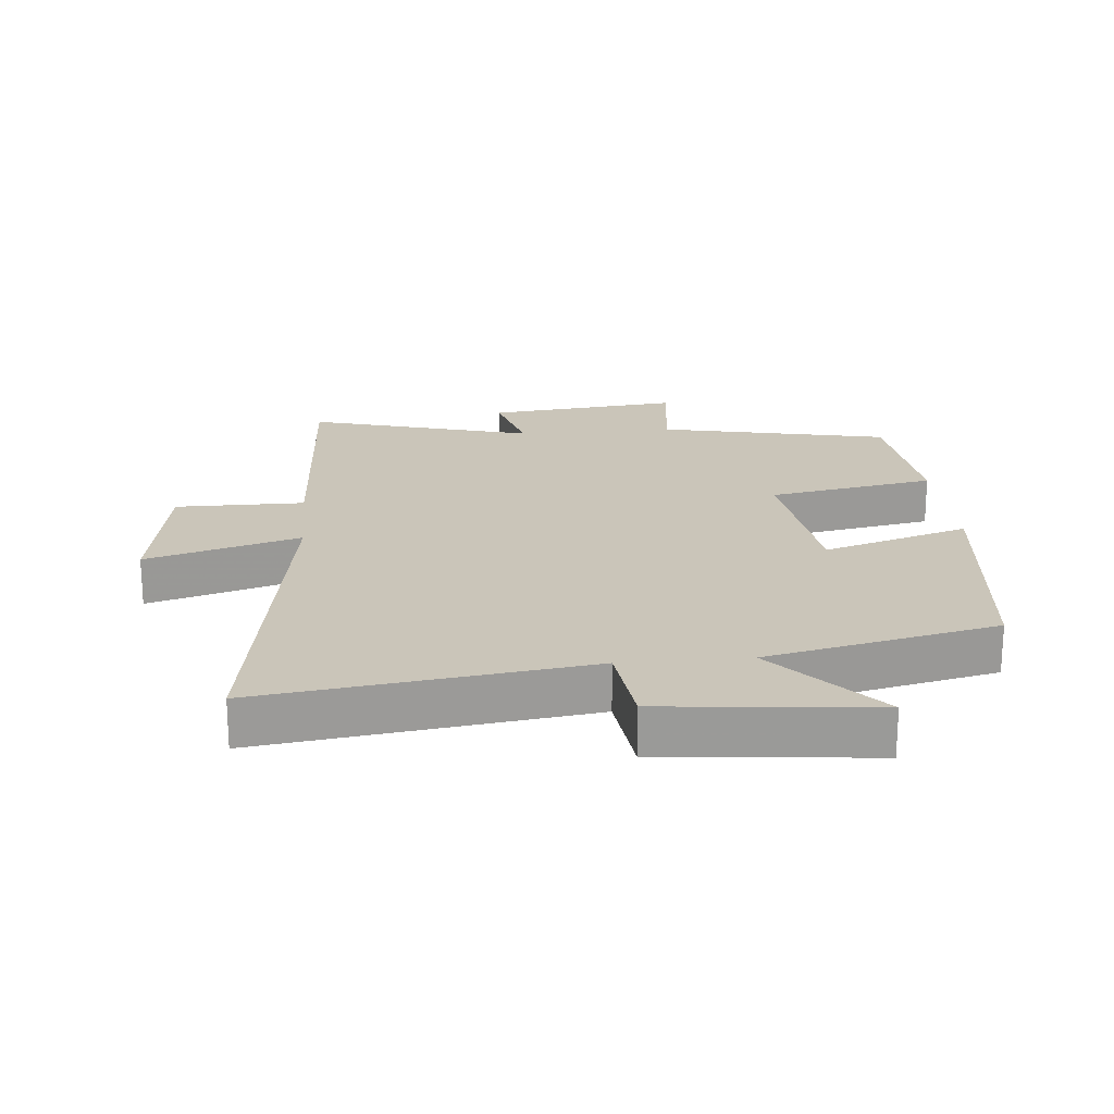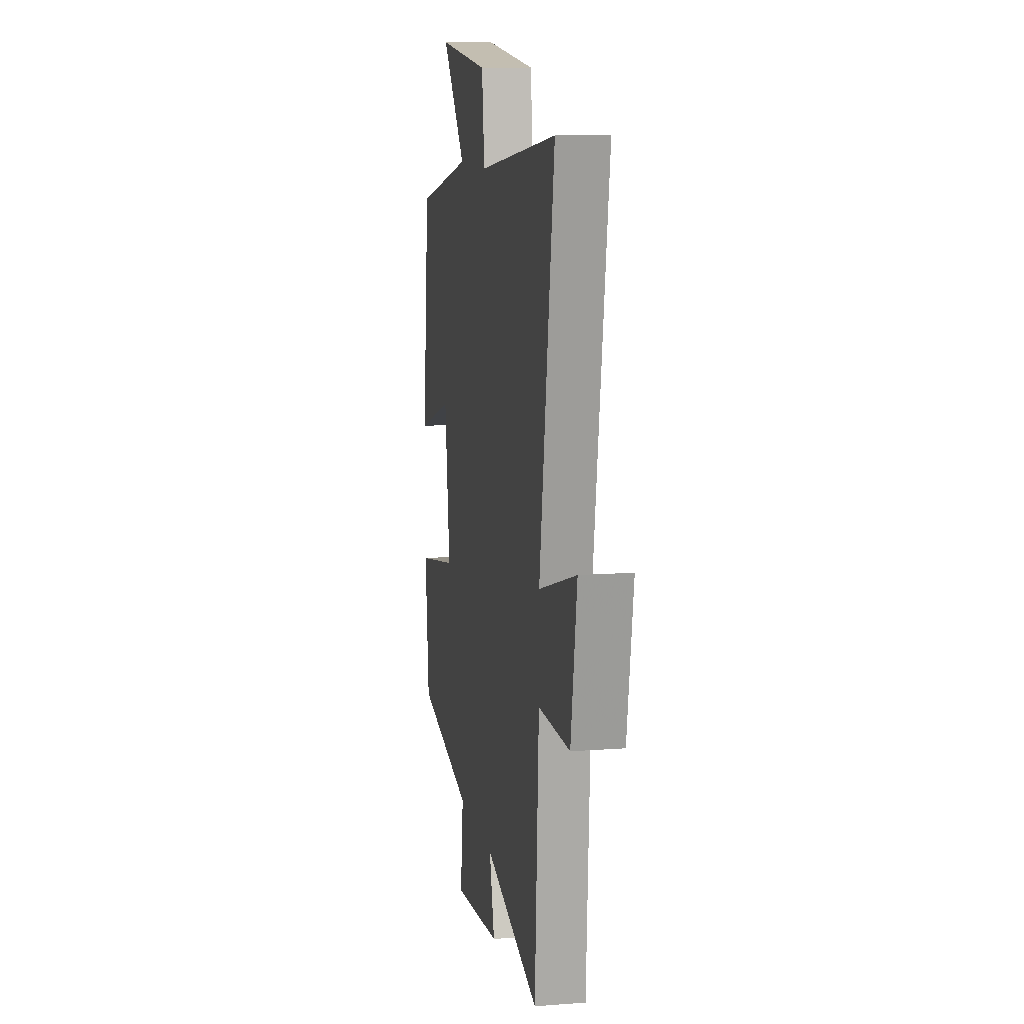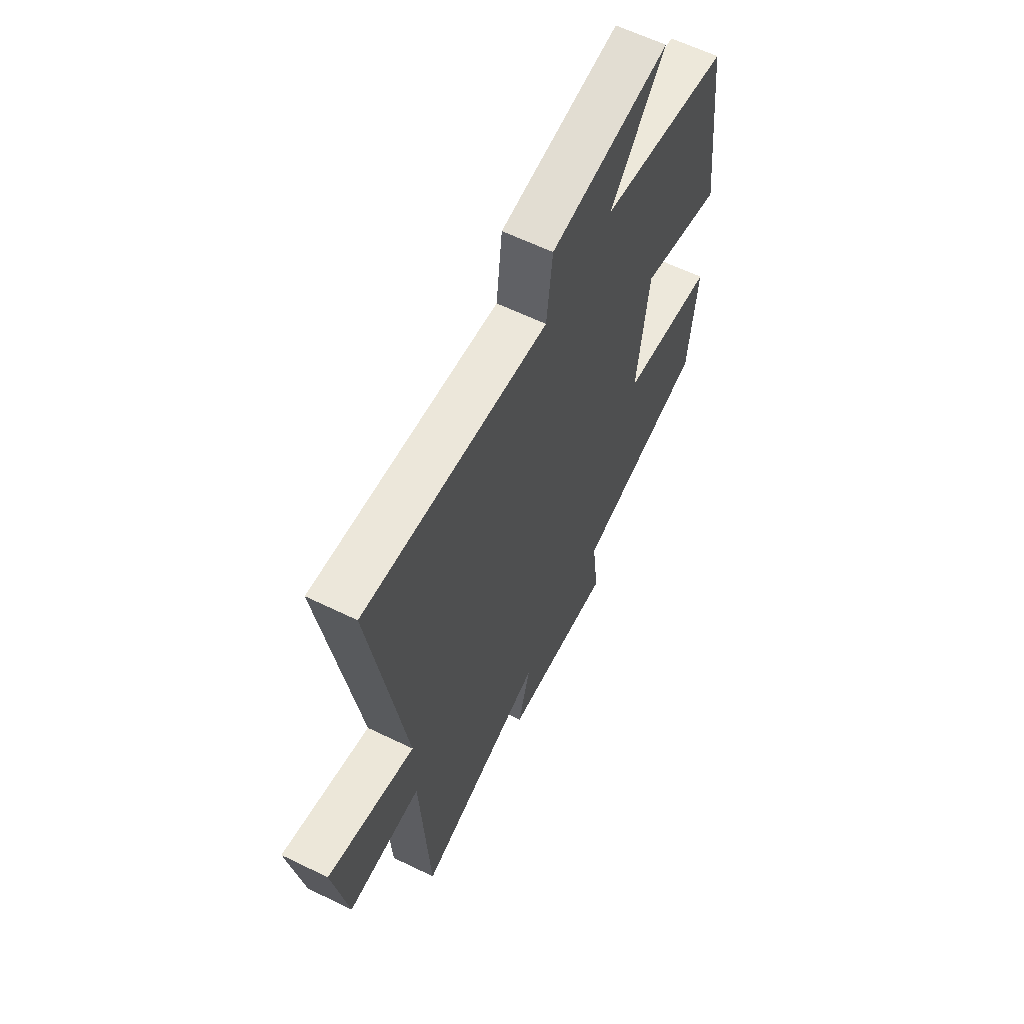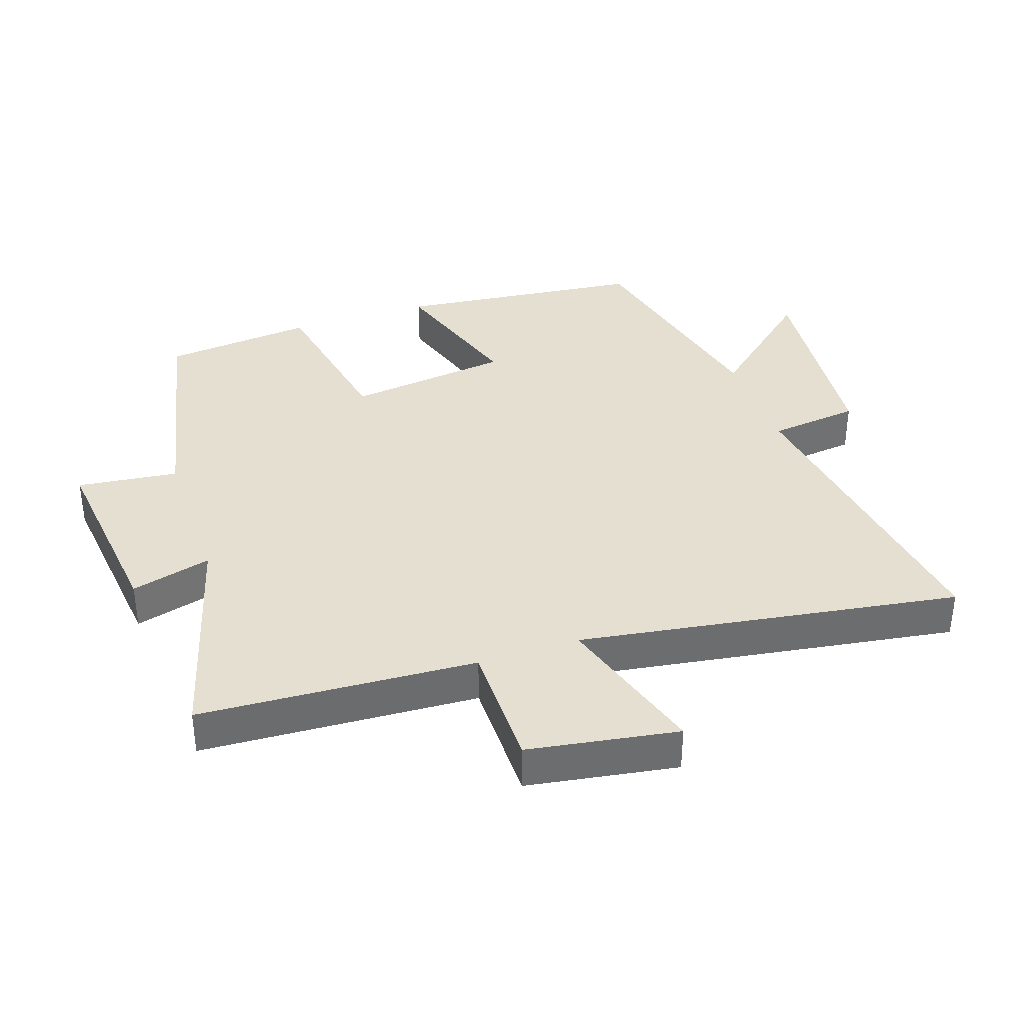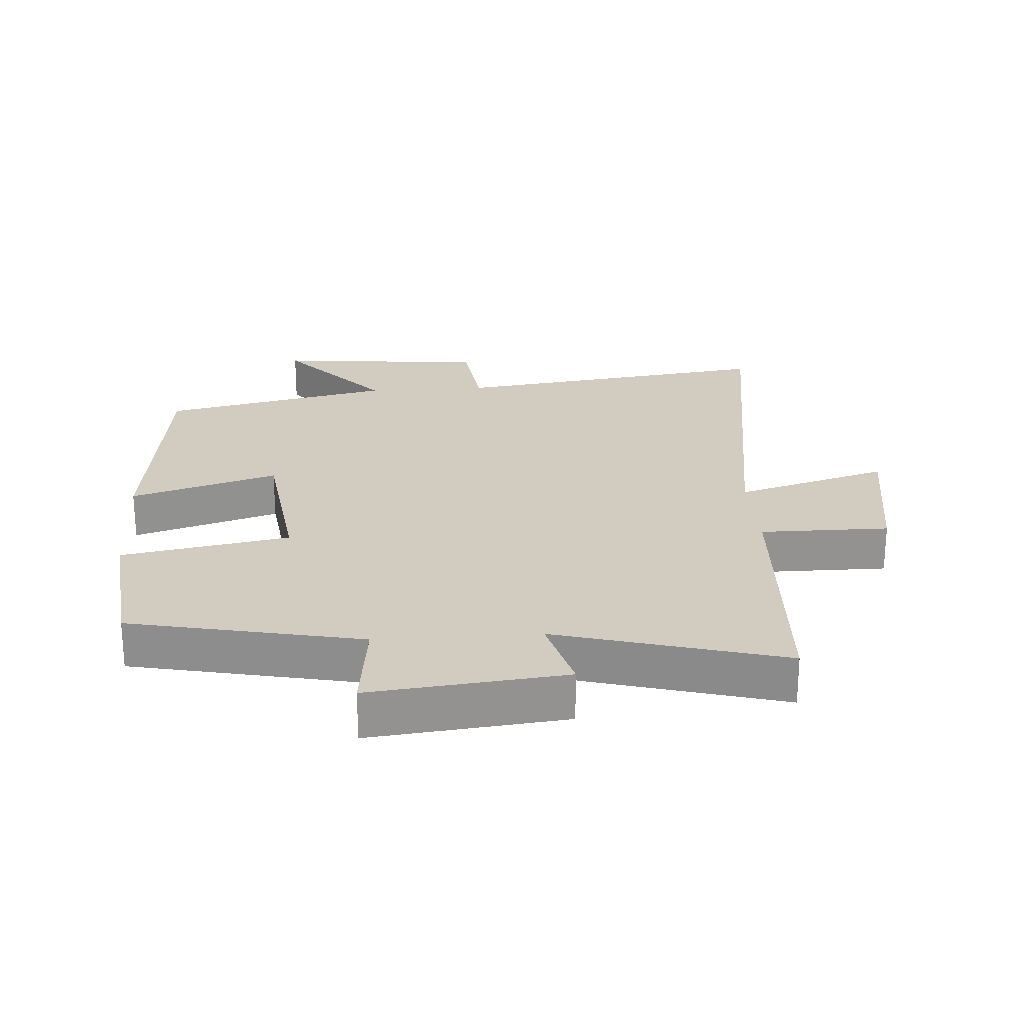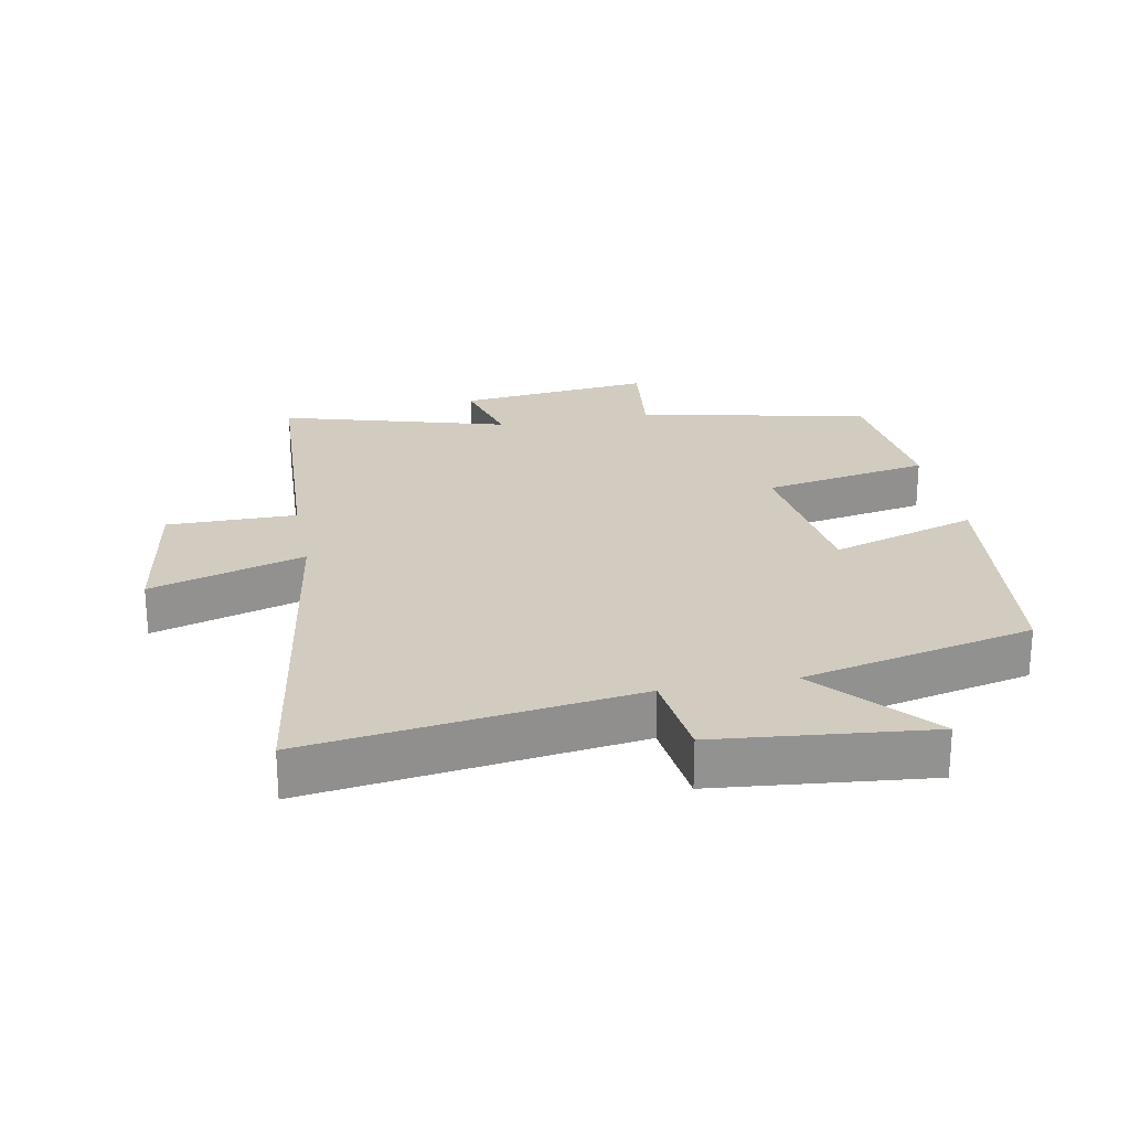
<metadata>
{"format":"obj","ext":"obj","renderer":"f3d","projection":"perspective","resolution":1024,"background":"white","views":[{"elev":20.7,"azim":-5.4,"up":"+Y"},{"elev":11.2,"azim":-100.5,"up":"+Z"},{"elev":61.9,"azim":-63.7,"up":"+Z"},{"elev":36.6,"azim":-109.0,"up":"+Y"},{"elev":23.9,"azim":175.9,"up":"+Y"},{"elev":24.2,"azim":-11.0,"up":"+Y"}]}
</metadata>
<code>
v 0.476 0.07 -0.423
v 0.12 0.07 -0.5
v 0.139 0.07 -0.656
v -0.161 0.07 -0.624
v -0.128 0.07 -0.5
v -0.476 0.07 -0.6
v -0.5 0.07 -0.175
v -0.699 0.07 -0.176
v -0.737 0.07 0.054
v -0.5 0.07 -0.017
v -0.592 0.07 0.567
v -0.092 0.07 0.5
v -0.076 0.07 0.64
v 0.25 0.07 0.674
v 0.1 0.07 0.5
v 0.456 0.07 0.421
v 0.5 0.07 0.038
v 0.274 0.07 0.109
v 0.242 0.07 -0.143
v 0.5 0.07 -0.19
v 0.476 0 -0.423
v 0.12 0 -0.5
v 0.139 0 -0.656
v -0.161 0 -0.624
v -0.128 0 -0.5
v -0.476 0 -0.6
v -0.5 0 -0.175
v -0.699 0 -0.176
v -0.737 0 0.054
v -0.5 0 -0.017
v -0.592 0 0.567
v -0.092 0 0.5
v -0.076 0 0.64
v 0.25 0 0.674
v 0.1 0 0.5
v 0.456 0 0.421
v 0.5 0 0.038
v 0.274 0 0.109
v 0.242 0 -0.143
v 0.5 0 -0.19
f 19 20 1 2
f 18 19 2
f 15 16 17 18
f 15 18 2
f 12 13 14 15
f 12 15 2
f 12 2 3
f 11 12 3
f 10 11 3
f 7 8 9 10
f 5 6 7 10
f 5 10 3
f 3 4 5
f 22 21 40 39
f 22 39 38
f 38 37 36 35
f 22 38 35
f 35 34 33 32
f 22 35 32
f 23 22 32
f 23 32 31
f 23 31 30
f 30 29 28 27
f 30 27 26 25
f 23 30 25
f 25 24 23
f 1 21 22 2
f 2 22 23 3
f 3 23 24 4
f 4 24 25 5
f 5 25 26 6
f 6 26 27 7
f 7 27 28 8
f 8 28 29 9
f 9 29 30 10
f 10 30 31 11
f 11 31 32 12
f 12 32 33 13
f 13 33 34 14
f 14 34 35 15
f 15 35 36 16
f 16 36 37 17
f 17 37 38 18
f 18 38 39 19
f 19 39 40 20
f 20 40 21 1

</code>
